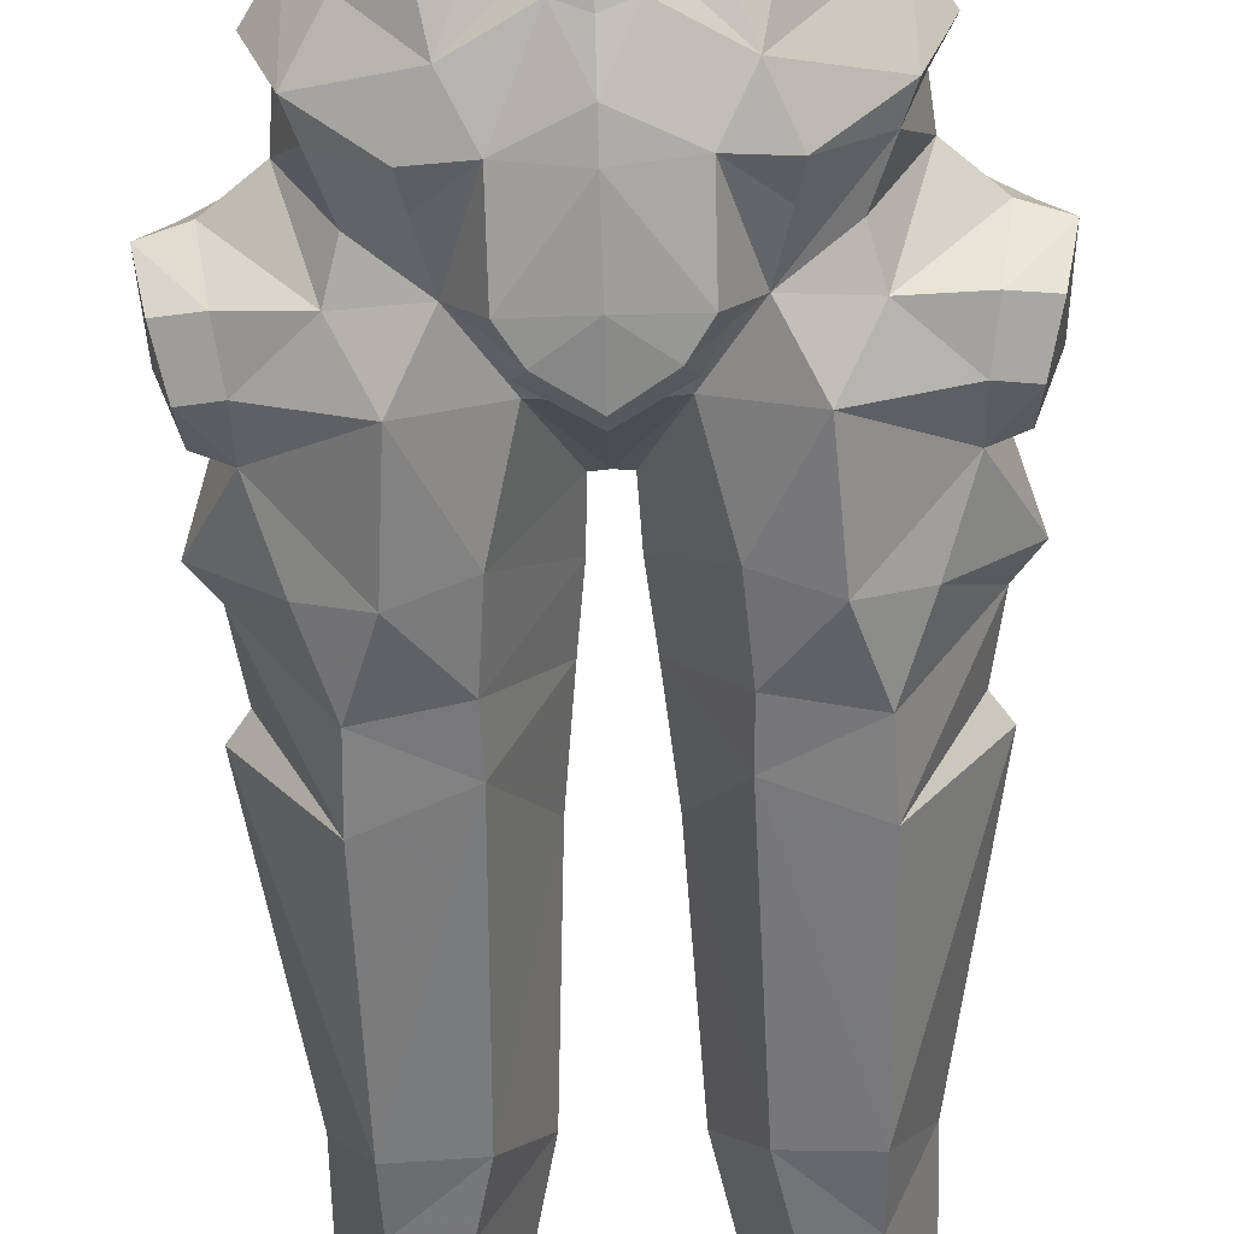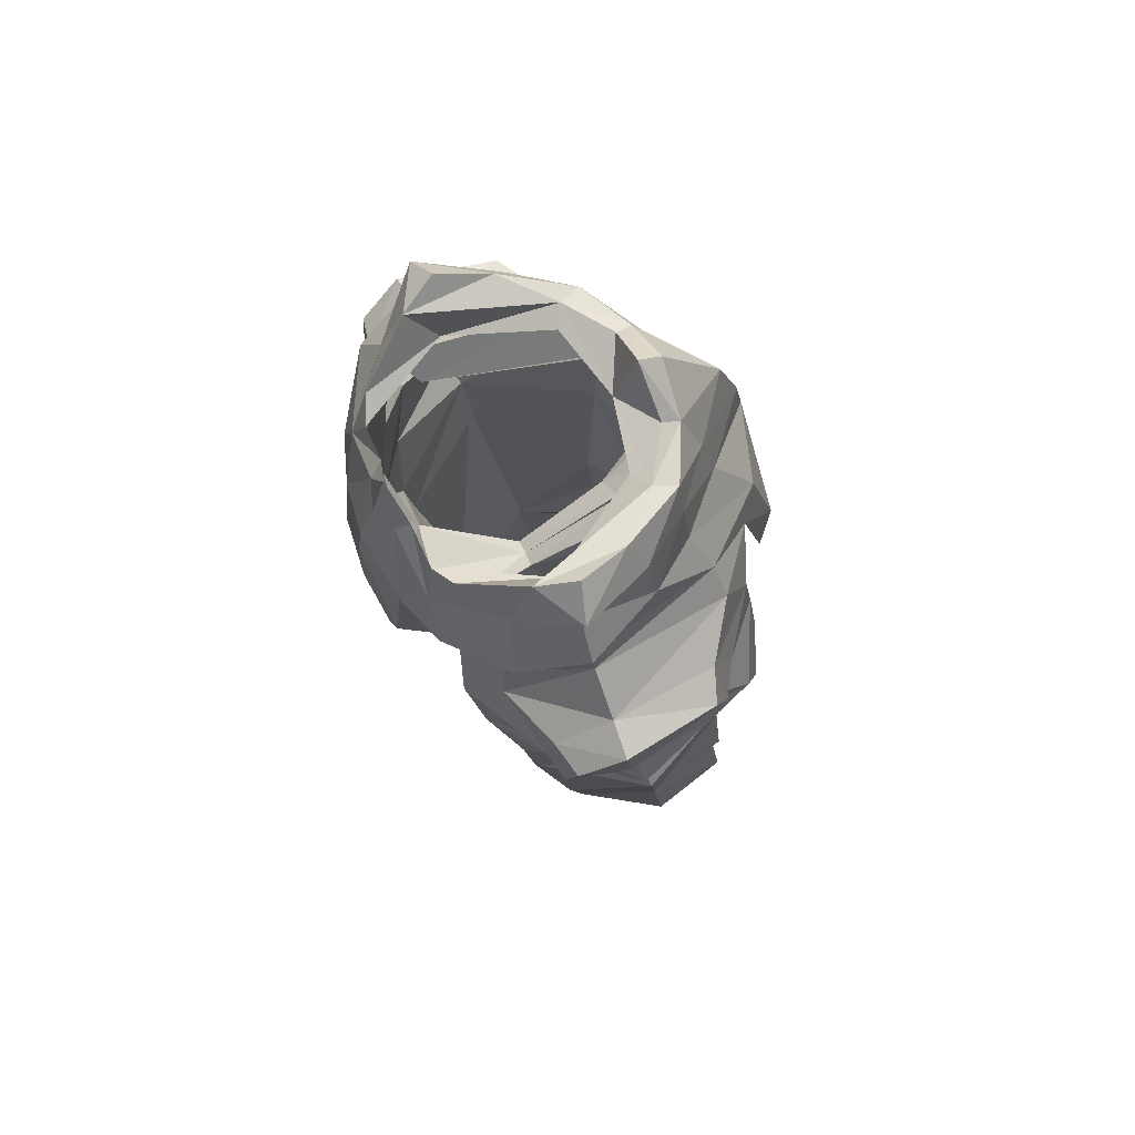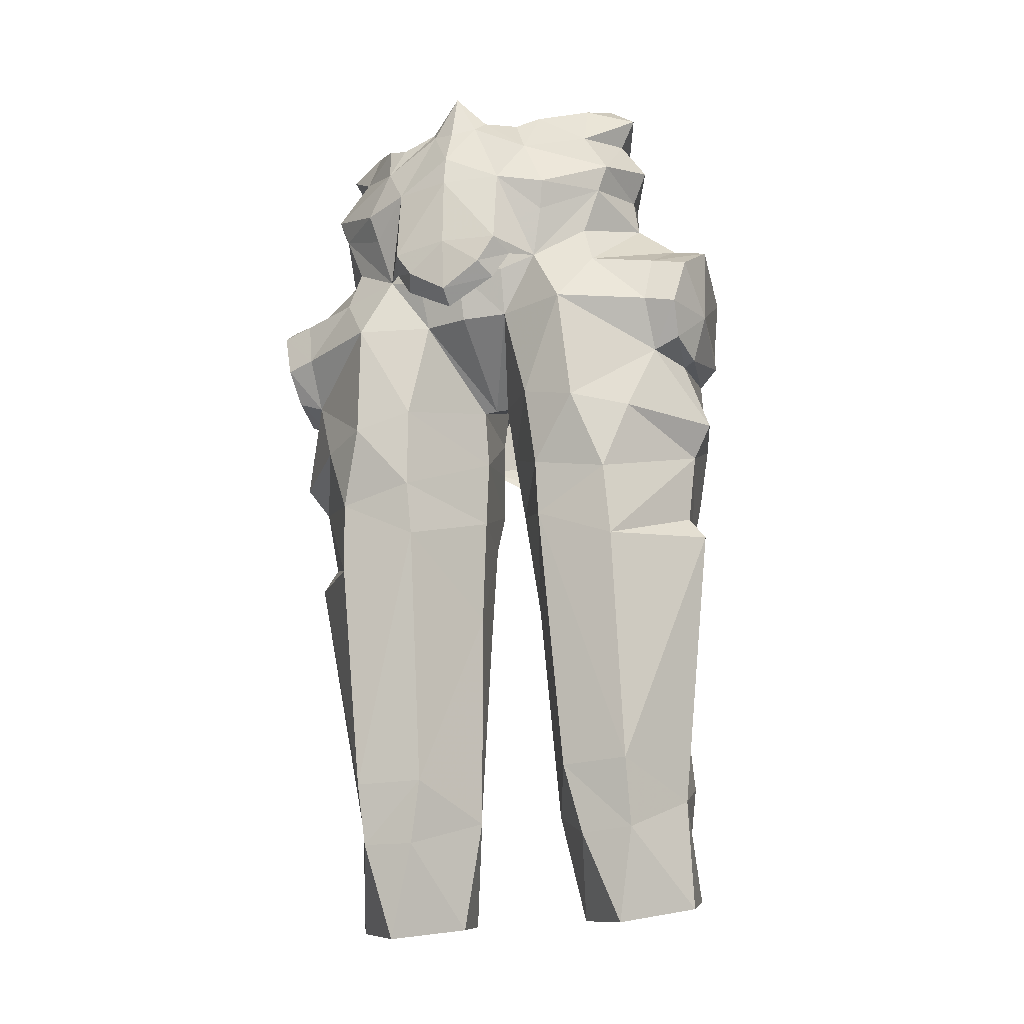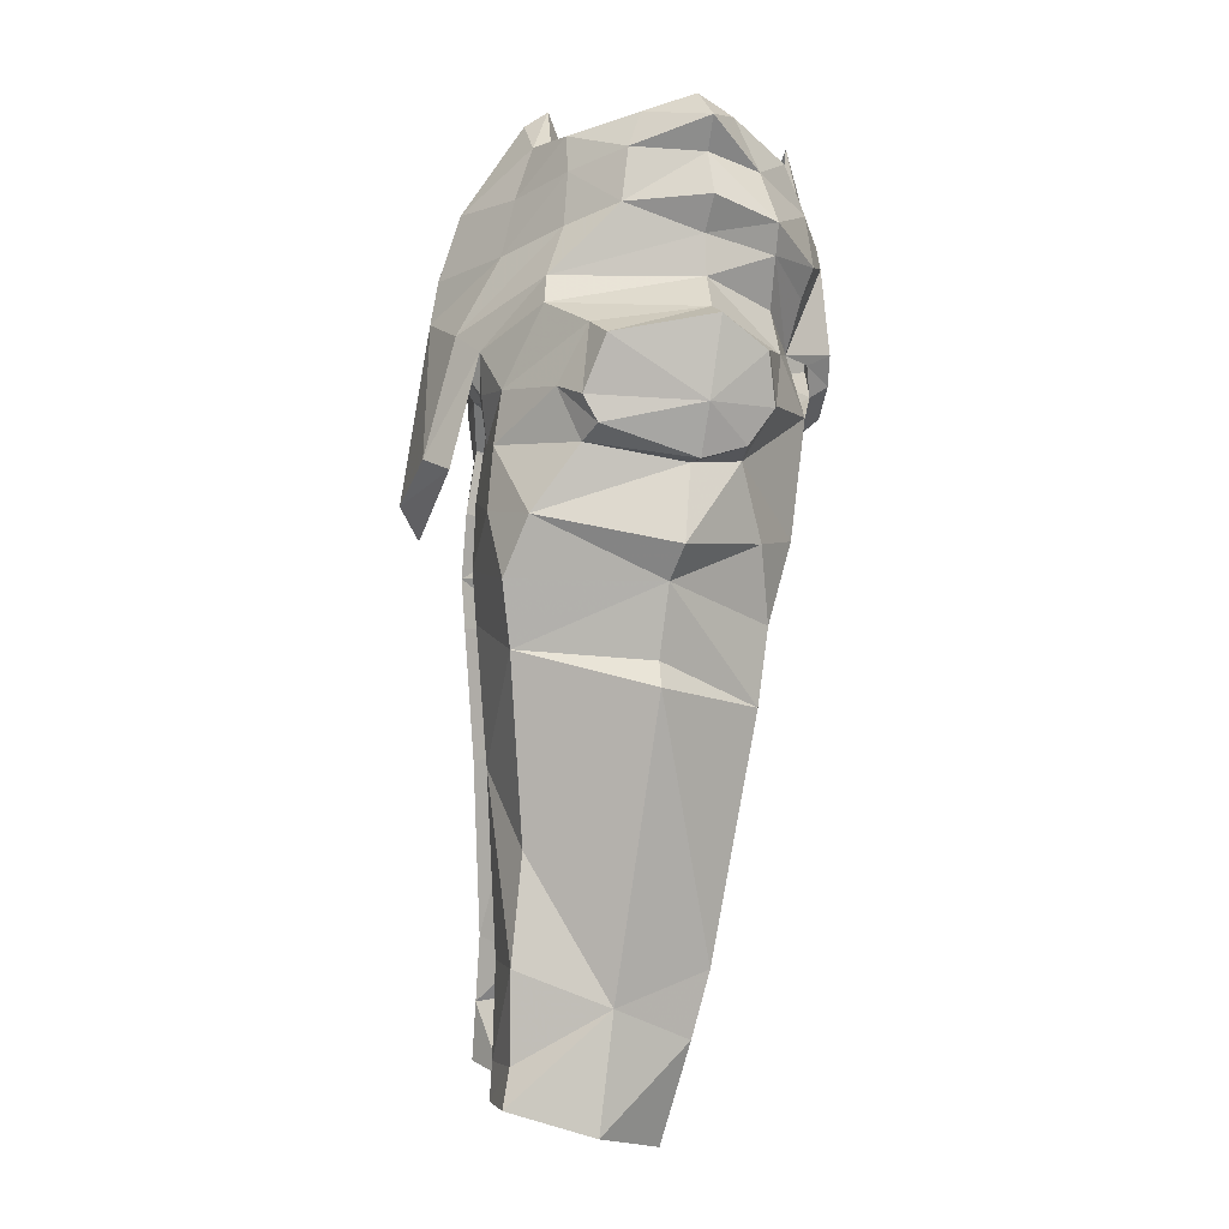
<metadata>
{"format":"obj","ext":"obj","renderer":"f3d","projection":"perspective","resolution":1024,"background":"white","views":[{"elev":-68.5,"azim":1.6,"up":"+Y"},{"elev":72.3,"azim":65.3,"up":"+Z"},{"elev":-22.2,"azim":22.2,"up":"+Z"},{"elev":-1.8,"azim":-97.2,"up":"+Z"}]}
</metadata>
<code>
g robber_trousers_female_52670
v -3.678 3.979 50.58
v -2.664 4.741 51.25
v -2.643 5.861 46.99
v -3.521 4.999 46.57
v -0.006946 6.557 45.55
v -0.006917 5.871 44.32
v 3.663 3.98 50.58
v 3.506 4.999 46.57
v 2.628 5.861 46.99
v 2.649 4.741 51.25
v -0.006395 5.495 52.03
f 1 2 3
f 3 4 1
f 4 3 5
f 5 6 4
f 7 8 9
f 9 10 7
f 8 6 5
f 5 9 8
f 3 11 5
f 2 11 3
f 9 5 11
f 10 9 11
g robber_trousers_female_52670
v -0.007585 -2.805 45.78
v -0.5262 -2.838 45.74
v -0.032 0.9092 47.59
v -0.007595 3.555 49.25
v -1.736 -6.179 48.5
v -0.5262 -2.838 45.74
v -0.007585 -2.805 45.78
v -0.007582 -6.444 48.46
v -4.903 -4.367 52.99
v -2.612 3.691 52.98
v -3.678 3.979 50.58
v -5.285 1.859 52.98
v -1.865 -6.89 50.26
v -0.007582 -7.134 50.37
v -0.00759 -7.646 53.83
v -0.9604 -7.423 54.25
v -1.315 -1.141 37.05
v -2.141 1.795 36.94
v -1.859 1.763 41.21
v -0.9021 -1.791 41.09
v -5.739 -3.603 29.77
v -3.106 -3.383 29.77
v -2.829 -5.239 39.73
v -5.873 -5.207 38.48
v -6.505 3.402 25.36
v -7.14 0.2929 24.49
v -7.119 -0.1942 28.69
v -6.23 3.14 26.74
v -4.082 3.548 26.62
v -4.432 3.664 25.33
v -3.396 3.698 36.45
v -3.92 3.428 29.99
v -6.488 3.128 29.96
v -6.244 2.724 33.81
v -5.671 -2.967 27.42
v -3.641 -2.907 27.34
v -2.617 1.933 29.35
v -1.746 -0.09753 28.55
v -8.329 -3.253 51.55
v -7.943 -5.251 50.21
v -5.627 -6.058 50.38
v -6.729 -3.342 52.82
v -6.693 3.18 40.4
v -3.097 4.048 41.31
v -2.606 4.03 45.53
v -5.709 3.865 44.99
v -5.396 3.64 47.22
v -3.308 3.713 47.47
v -1.171 0.9138 45.86
v -0.6218 -2.197 43.61
v -1.425 1.509 44.72
v -1.911 2.753 43.22
v -0.6218 -2.197 43.61
v -7.682 -4.353 46.57
v -8.37 -2.536 46.44
v -9.26 -2.233 43.75
v -6.735 -5.181 43.91
v -8.688 -1.533 39.15
v -5.71 -5.143 54.2
v -5.195 -5.789 51.94
v -3.263 -6.699 50.71
v -2.977 -6.958 55.8
v -6.102 2.01 51.93
v -7.949 0.7132 51.04
v -5.342 3.356 49.08
v -7.502 1.739 48.98
v -7.721 2.652 44.79
v -8.024 0.9728 47.11
v -7.943 -5.251 50.21
v -9.673 -3.367 51.15
v -9.262 -4.962 50
v -7.949 0.7132 51.04
v -9.114 0.2757 50.54
v -7.502 1.739 48.98
v -8.68 1.027 48.59
v -8.024 0.9728 47.11
v -8.852 0.5326 47.64
v -8.873 -2.8 46.53
v -7.682 -4.353 46.57
v -8.701 -4.363 46.97
v -7.668 -5.506 48.4
v -8.843 -5.246 48.2
v -3.498 3.91 49.12
v -1.458 3.835 49.45
v -2.433 3.681 47.8
v -0.8594 0.665 47.36
v -3.072 4.172 43.15
v -1.911 2.753 43.22
v -3.072 4.172 43.15
v -3.315 1.325 27.97
v 0.01677 0.9092 47.59
v 0.511 -2.838 45.74
v 1.721 -6.179 48.5
v 0.511 -2.838 45.74
v 4.887 -4.368 52.98
v 5.269 1.858 52.98
v 3.663 3.98 50.58
v 2.597 3.691 52.98
v 1.849 -6.89 50.25
v 0.9452 -7.423 54.25
v 1.3 -1.141 37.05
v 0.8869 -1.791 41.09
v 1.844 1.763 41.21
v 2.126 1.795 36.94
v 5.724 -3.603 29.77
v 5.858 -5.207 38.48
v 2.814 -5.239 39.73
v 3.091 -3.383 29.76
v 6.49 3.402 25.36
v 6.175 3.152 27.66
v 7.106 -0.1931 28.64
v 7.125 0.293 24.49
v 4.417 3.664 25.33
v 4.027 3.559 27.54
v 3.381 3.698 36.44
v 6.229 2.724 33.81
v 6.473 3.128 29.95
v 3.905 3.428 29.99
v 5.664 -2.888 27.22
v 3.634 -2.828 27.14
v 2.601 1.933 29.35
v 1.732 -0.1014 28.51
v 8.314 -3.255 51.55
v 6.762 -3.229 52.88
v 5.611 -6.058 50.38
v 7.928 -5.252 50.21
v 6.677 3.18 40.4
v 3.082 4.048 41.31
v 2.591 4.03 45.53
v 3.293 3.713 47.47
v 5.381 3.64 47.22
v 5.694 3.865 44.99
v 1.156 0.9138 45.86
v 1.409 1.509 44.72
v 0.6066 -2.197 43.61
v 0.6066 -2.197 43.61
v 1.895 2.753 43.22
v 7.667 -4.353 46.56
v 6.72 -5.181 43.91
v 9.245 -2.233 43.75
v 8.355 -2.536 46.44
v 8.673 -1.533 39.15
v 5.695 -5.144 54.2
v 2.961 -6.958 55.8
v 3.248 -6.699 50.71
v 5.18 -5.789 51.94
v 6.087 2.009 51.93
v 7.933 0.7115 51.04
v 5.327 3.356 49.08
v 7.486 1.738 48.98
v 7.705 2.652 44.79
v 8.009 0.9729 47.11
v 7.928 -5.252 50.21
v 9.247 -4.964 50
v 9.658 -3.37 51.15
v 9.099 0.2738 50.54
v 7.933 0.7115 51.04
v 8.664 1.026 48.59
v 7.486 1.738 48.98
v 8.837 0.5321 47.64
v 8.009 0.9729 47.11
v 8.858 -2.8 46.53
v 8.686 -4.363 46.96
v 7.667 -4.353 46.56
v 8.828 -5.246 48.19
v 7.653 -5.506 48.4
v 3.483 3.91 49.12
v 2.418 3.681 47.8
v 1.443 3.835 49.45
v 0.844 0.6644 47.36
v 3.056 4.172 43.15
v 1.895 2.753 43.22
v 3.056 4.172 43.15
v 3.3 1.325 27.97
v -6.068 -2.853 53.22
v -5.71 -5.143 54.2
v -0.006395 5.495 52.03
v -8.05 -1.555 40.02
v -8.46 -1.832 42.58
v -4.85 -2.018 23.75
v -2.626 -6.15 44.79
v -2.873 -5.649 41.8
v -0.6218 -2.197 43.61
v -7.075 3.472 42.7
v -3.084 2.666 24.89
v -2.63 0.2723 24.34
v -5.75 -5.586 41.22
v -8.46 -1.832 42.58
v -4.772 -6.567 44.13
v -1.746 -0.09753 28.55
v -1.315 -1.141 37.05
v -2.873 -5.649 41.8
v -0.9021 -1.791 41.09
v -5.75 -5.586 41.22
v -4.459 -7.129 48.4
v -0.6218 -2.197 43.61
v -7.668 -5.506 48.4
v -7.075 3.472 42.7
v -9.469 -2.999 48.32
v -2.63 0.2723 24.34
v 6.053 -2.854 53.22
v 5.695 -5.144 54.2
v 8.445 -1.832 42.58
v 8.034 -1.555 40.02
v 4.835 -2.018 23.75
v 2.611 -6.15 44.79
v 0.6066 -2.197 43.61
v 2.858 -5.649 41.8
v 7.06 3.472 42.7
v 3.068 2.666 24.89
v 2.615 0.2722 24.34
v 5.734 -5.586 41.22
v 8.445 -1.832 42.58
v 4.757 -6.567 44.13
v 1.732 -0.1014 28.51
v 1.3 -1.141 37.05
v 2.858 -5.649 41.8
v 0.8869 -1.791 41.09
v 5.734 -5.586 41.22
v 4.444 -7.129 48.4
v 0.6066 -2.197 43.61
v 7.653 -5.506 48.4
v 7.06 3.472 42.7
v 9.454 -3 48.32
v 2.615 0.2722 24.34
v -3.753 1.033 58.06
v -1.816 2.002 58.06
v -2.236 2.669 56.13
v -4.186 1.021 56.74
v -1.711 1.365 58.34
v -0.007589 1.287 59.79
v -0.007589 2.151 59.23
v -3.434 0.2151 58.24
v -5.046 -1.383 58.68
v -4.997 -4.585 58.57
v -2.432 3.158 54.09
v -4.497 1.194 54.82
v -5.879 -0.6159 55.42
v -5.568 -0.8813 57.36
v -3.52 -6.621 57.34
v -2.631 -7.032 56.93
v -4.536 -3.573 56.88
v -4.997 -4.585 58.57
v -1.521 -8.576 49.86
v -2.198 -8.513 50.89
v -2.53 -7.614 50.47
v -1.873 -7.834 49.41
v -6.269 -5.882 54.76
v -5.154 -5.449 56.67
v -6.177 -3.483 57.11
v -7.215 -3.537 55.49
v -0.007575 -8.574 48.87
v -0.00758 -7.935 48.35
v -3.434 0.2151 58.24
v -2.713 -0.1981 57.94
v -0.007589 0.4713 57.66
v -0.007589 1.287 59.79
v -1.711 1.365 58.34
v -3.139 -7.432 55.62
v -0.9382 -7.573 56.89
v -1.204 -7.063 57.39
v -2.631 -7.032 56.93
v -0.007588 -8.511 55.07
v -0.007589 -7.943 56.62
v -2.209 -8.179 53.93
v -3.984 -7.55 53.66
v -5.867 -5.847 53.71
v -3.743 -7.157 52.6
v -3.743 -7.157 52.6
v -2.791 -7.362 52.16
v 3.738 1.033 58.06
v 4.171 1.021 56.74
v 2.221 2.669 56.13
v 1.801 2.002 58.06
v 1.695 1.365 58.34
v 3.418 0.2151 58.24
v 5.031 -1.383 58.68
v 4.981 -4.585 58.57
v 4.482 1.192 54.82
v 2.417 3.158 54.09
v 5.864 -0.6159 55.42
v 5.553 -0.8813 57.36
v 3.505 -6.621 57.34
v 4.981 -4.585 58.57
v 4.521 -3.573 56.88
v 2.616 -7.032 56.93
v 1.506 -8.576 49.86
v 1.858 -7.834 49.41
v 2.514 -7.614 50.47
v 2.183 -8.513 50.89
v 6.254 -5.883 54.76
v 7.2 -3.537 55.49
v 6.162 -3.483 57.11
v 5.139 -5.449 56.67
v 3.418 0.2151 58.24
v 2.698 -0.1981 57.94
v 1.695 1.365 58.34
v 3.124 -7.432 55.62
v 2.616 -7.032 56.93
v 1.189 -7.063 57.39
v 0.923 -7.573 56.89
v 2.193 -8.179 53.93
v 3.969 -7.55 53.66
v 3.728 -7.157 52.6
v 5.851 -5.848 53.7
v 2.776 -7.362 52.16
v 3.728 -7.157 52.6
v -6.77 -3.586 58.24
v -5.623 -3.232 59.22
v -0.006395 5.495 52.03
v -2.664 4.741 51.25
v -3.678 3.979 50.58
v -5.285 1.859 52.98
v -6.729 -3.342 52.82
v -6.598 -3.311 54.28
v 0.006075 -8.777 50.98
v -0.007586 -7.381 58.71
v -3.263 -6.699 50.71
v -3.52 -6.621 57.34
v -5.195 -5.789 51.94
v -0.007588 -8.682 53.83
v -0.005131 4.413 55.96
v -0.006353 5.21 53.57
v 6.755 -3.586 58.24
v 5.608 -3.232 59.22
v 2.649 4.741 51.25
v 3.663 3.98 50.58
v 5.269 1.858 52.98
v 6.583 -3.313 54.28
v 6.762 -3.229 52.88
v 3.248 -6.699 50.71
v 3.505 -6.621 57.34
v 5.18 -5.789 51.94
f 12 13 14
f 14 15 12
f 16 17 18
f 18 19 16
f 20 21 22
f 22 23 20
f 24 25 26
f 26 27 24
f 28 29 30
f 30 31 28
f 32 33 34
f 34 35 32
f 36 37 38
f 38 39 36
f 39 40 41
f 41 36 39
f 42 43 44
f 44 45 42
f 46 47 33
f 33 32 46
f 48 29 28
f 28 49 48
f 50 51 52
f 52 53 50
f 54 55 42
f 42 45 54
f 56 57 58
f 58 59 56
f 60 13 61
f 61 62 60
f 31 30 63
f 63 64 31
f 65 66 67
f 67 68 65
f 45 38 69
f 69 54 45
f 70 71 72
f 72 73 70
f 74 75 50
f 50 53 74
f 76 77 75
f 75 74 76
f 78 67 66
f 66 79 78
f 80 50 81
f 81 82 80
f 50 83 84
f 84 81 50
f 83 85 86
f 86 84 83
f 85 87 88
f 88 86 85
f 87 66 89
f 89 88 87
f 66 90 91
f 91 89 66
f 90 92 93
f 93 91 90
f 92 80 82
f 82 93 92
f 77 76 58
f 58 79 77
f 76 94 59
f 59 58 76
f 59 94 95
f 95 96 59
f 97 95 15
f 15 14 97
f 44 43 40
f 40 39 44
f 96 97 60
f 60 56 96
f 98 56 62
f 62 99 98
f 100 63 30
f 30 55 100
f 30 29 42
f 42 55 30
f 29 48 43
f 43 42 29
f 48 101 40
f 40 43 48
f 102 103 12
f 12 15 102
f 104 19 18
f 18 105 104
f 106 107 108
f 108 109 106
f 110 111 26
f 26 25 110
f 112 113 114
f 114 115 112
f 116 117 118
f 118 119 116
f 120 121 122
f 122 123 120
f 121 120 124
f 124 125 121
f 126 127 128
f 128 129 126
f 130 116 119
f 119 131 130
f 132 133 112
f 112 115 132
f 134 135 136
f 136 137 134
f 138 127 126
f 126 139 138
f 140 141 142
f 142 143 140
f 144 145 146
f 146 103 144
f 113 147 148
f 148 114 113
f 149 150 151
f 151 152 149
f 127 138 153
f 153 122 127
f 154 155 156
f 156 157 154
f 158 135 134
f 134 159 158
f 160 158 159
f 159 161 160
f 162 163 152
f 152 151 162
f 164 165 166
f 166 134 164
f 134 166 167
f 167 168 134
f 168 167 169
f 169 170 168
f 170 169 171
f 171 172 170
f 172 171 173
f 173 152 172
f 152 173 174
f 174 175 152
f 175 174 176
f 176 177 175
f 177 176 165
f 165 164 177
f 161 163 142
f 142 160 161
f 160 142 141
f 141 178 160
f 141 179 180
f 180 178 141
f 181 102 15
f 15 180 181
f 128 121 125
f 125 129 128
f 179 140 144
f 144 181 179
f 182 183 145
f 145 140 182
f 184 139 114
f 114 148 184
f 114 139 126
f 126 115 114
f 115 126 129
f 129 132 115
f 132 129 125
f 125 185 132
f 25 24 16
f 71 70 53
f 73 72 27
f 21 95 22
f 27 72 24
f 72 16 24
f 25 16 19
f 186 53 70
f 187 23 186
f 95 188 15
f 20 23 187
f 13 97 14
f 21 188 95
f 186 23 53
f 54 189 190
f 61 99 62
f 46 191 47
f 192 193 194
f 55 54 195
f 196 101 49
f 57 56 98
f 60 97 13
f 38 37 46
f 197 47 191
f 198 68 199
f 193 200 198
f 193 192 200
f 52 71 53
f 197 201 47
f 201 202 33
f 35 69 32
f 203 34 204
f 16 192 17
f 201 33 47
f 32 38 46
f 33 202 34
f 192 194 17
f 34 205 35
f 206 65 200
f 68 200 65
f 198 200 68
f 67 78 199
f 189 54 69
f 53 23 74
f 74 23 22
f 38 45 44
f 35 190 189
f 190 195 54
f 205 190 35
f 203 205 34
f 207 203 204
f 204 34 202
f 96 56 59
f 76 22 94
f 208 52 51
f 22 95 94
f 195 100 55
f 209 78 57
f 199 78 209
f 206 192 16
f 206 72 52
f 72 71 52
f 192 206 200
f 65 206 208
f 35 189 69
f 69 38 32
f 68 67 199
f 206 52 208
f 58 78 79
f 82 81 210
f 81 84 210
f 84 86 210
f 86 88 210
f 88 89 210
f 89 91 210
f 91 93 210
f 93 82 210
f 206 16 72
f 96 95 97
f 58 57 78
f 76 74 22
f 46 37 191
f 38 44 39
f 101 48 49
f 40 196 41
f 196 49 211
f 60 62 56
f 101 196 40
f 57 98 209
f 25 104 110
f 157 135 154
f 155 111 156
f 109 108 180
f 111 110 156
f 156 110 104
f 25 19 104
f 212 154 135
f 213 212 107
f 180 15 188
f 106 213 107
f 103 102 181
f 109 180 188
f 212 135 107
f 138 214 215
f 146 145 183
f 130 131 216
f 217 218 219
f 139 220 138
f 221 133 185
f 143 182 140
f 144 103 181
f 122 130 123
f 222 216 131
f 223 224 150
f 219 223 225
f 219 225 217
f 136 135 157
f 222 131 226
f 226 119 227
f 117 116 153
f 228 229 118
f 104 105 217
f 226 131 119
f 116 130 122
f 119 118 227
f 217 105 218
f 118 117 230
f 231 225 149
f 150 149 225
f 223 150 225
f 151 224 162
f 215 153 138
f 135 158 107
f 158 108 107
f 122 128 127
f 117 215 214
f 214 138 220
f 230 117 214
f 228 118 230
f 232 229 228
f 229 227 118
f 179 141 140
f 160 178 108
f 233 137 136
f 108 178 180
f 220 139 184
f 234 143 162
f 224 234 162
f 231 104 217
f 231 136 156
f 156 136 157
f 217 225 231
f 149 233 231
f 117 153 215
f 153 116 122
f 150 224 151
f 231 233 136
f 142 163 162
f 165 235 166
f 166 235 167
f 167 235 169
f 169 235 171
f 171 235 173
f 173 235 174
f 174 235 176
f 176 235 165
f 231 156 104
f 179 181 180
f 142 162 143
f 160 108 158
f 130 216 123
f 122 121 128
f 185 133 132
f 125 124 221
f 221 236 133
f 144 140 145
f 185 125 221
f 143 234 182
f 237 238 239
f 239 240 237
f 238 241 242
f 242 243 238
f 244 241 238
f 238 237 244
f 245 246 244
f 244 237 245
f 240 239 247
f 247 248 240
f 249 250 240
f 240 248 249
f 250 245 237
f 237 240 250
f 251 252 253
f 253 254 251
f 255 256 257
f 257 258 255
f 259 260 261
f 261 262 259
f 263 255 258
f 258 264 263
f 265 254 253
f 253 266 265
f 267 268 269
f 269 265 267
f 270 271 272
f 272 273 270
f 274 275 271
f 271 276 274
f 277 259 278
f 278 279 277
f 276 277 280
f 280 281 276
f 282 283 284
f 284 285 282
f 285 243 242
f 242 286 285
f 287 282 285
f 285 286 287
f 288 282 287
f 287 289 288
f 283 290 291
f 291 284 283
f 292 290 283
f 283 293 292
f 293 283 282
f 282 288 293
f 294 295 296
f 296 297 294
f 298 299 300
f 300 301 298
f 302 303 304
f 304 305 302
f 263 264 299
f 299 298 263
f 306 307 296
f 296 295 306
f 267 307 306
f 306 308 267
f 309 310 311
f 311 312 309
f 274 313 312
f 312 275 274
f 314 315 316
f 316 302 314
f 313 317 318
f 318 314 313
f 245 250 319
f 319 250 261
f 261 249 262
f 320 246 245
f 247 321 322
f 322 248 247
f 323 324 322
f 324 325 326
f 324 248 322
f 327 255 263
f 327 256 255
f 328 271 275
f 281 280 329
f 330 246 260
f 319 246 320
f 245 319 320
f 270 273 330
f 261 260 319
f 260 246 319
f 281 256 276
f 279 278 329
f 256 329 257
f 262 249 326
f 326 249 324
f 331 278 325
f 259 262 326
f 331 329 278
f 259 270 260
f 271 328 272
f 324 249 248
f 276 256 332
f 274 276 332
f 239 238 333
f 247 239 334
f 330 260 270
f 261 250 249
f 267 265 266
f 332 256 327
f 278 326 325
f 271 270 276
f 276 270 277
f 277 270 259
f 239 333 334
f 326 278 259
f 256 281 329
f 333 238 243
f 247 334 321
f 288 335 293
f 335 304 293
f 304 303 292
f 336 288 289
f 291 337 321
f 337 291 290
f 338 337 339
f 339 340 341
f 339 337 290
f 327 263 298
f 327 298 301
f 328 275 312
f 317 342 318
f 343 305 289
f 335 336 289
f 288 336 335
f 309 343 310
f 304 335 305
f 305 335 289
f 317 313 301
f 315 342 316
f 301 300 342
f 303 340 292
f 340 339 292
f 344 341 316
f 302 340 303
f 344 316 342
f 302 305 309
f 312 311 328
f 339 290 292
f 313 332 301
f 274 332 313
f 284 333 285
f 291 334 284
f 343 309 305
f 304 292 293
f 267 308 268
f 332 327 301
f 316 341 340
f 312 313 309
f 313 314 309
f 314 302 309
f 284 334 333
f 340 302 316
f 301 342 317
f 333 243 285
f 291 321 334

</code>
